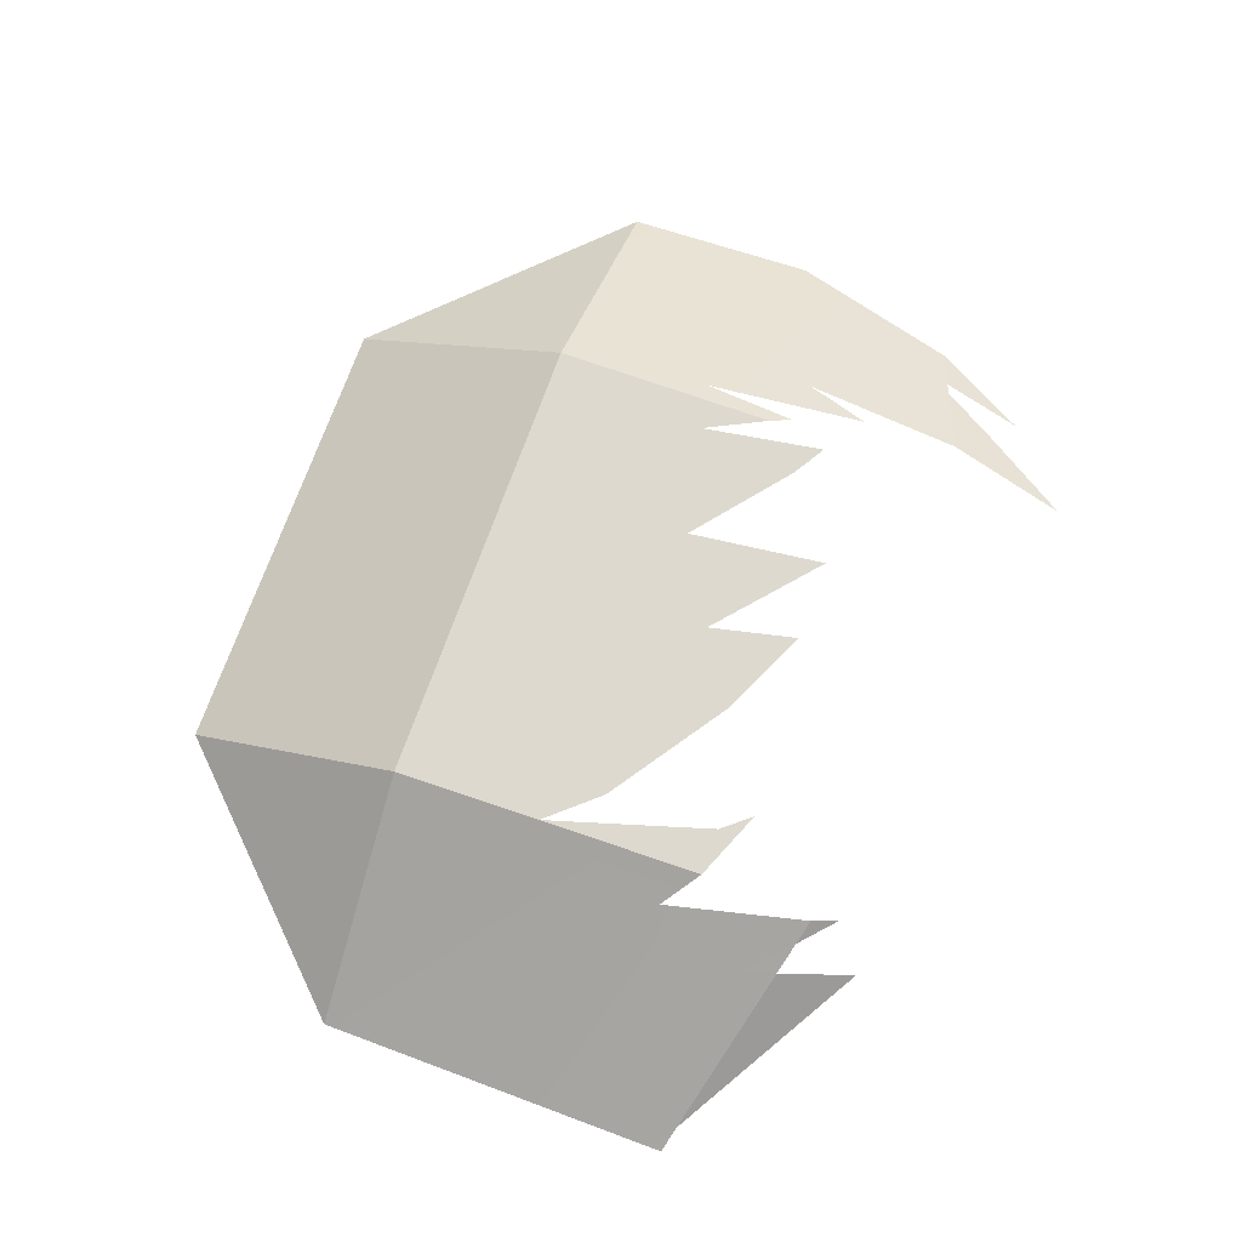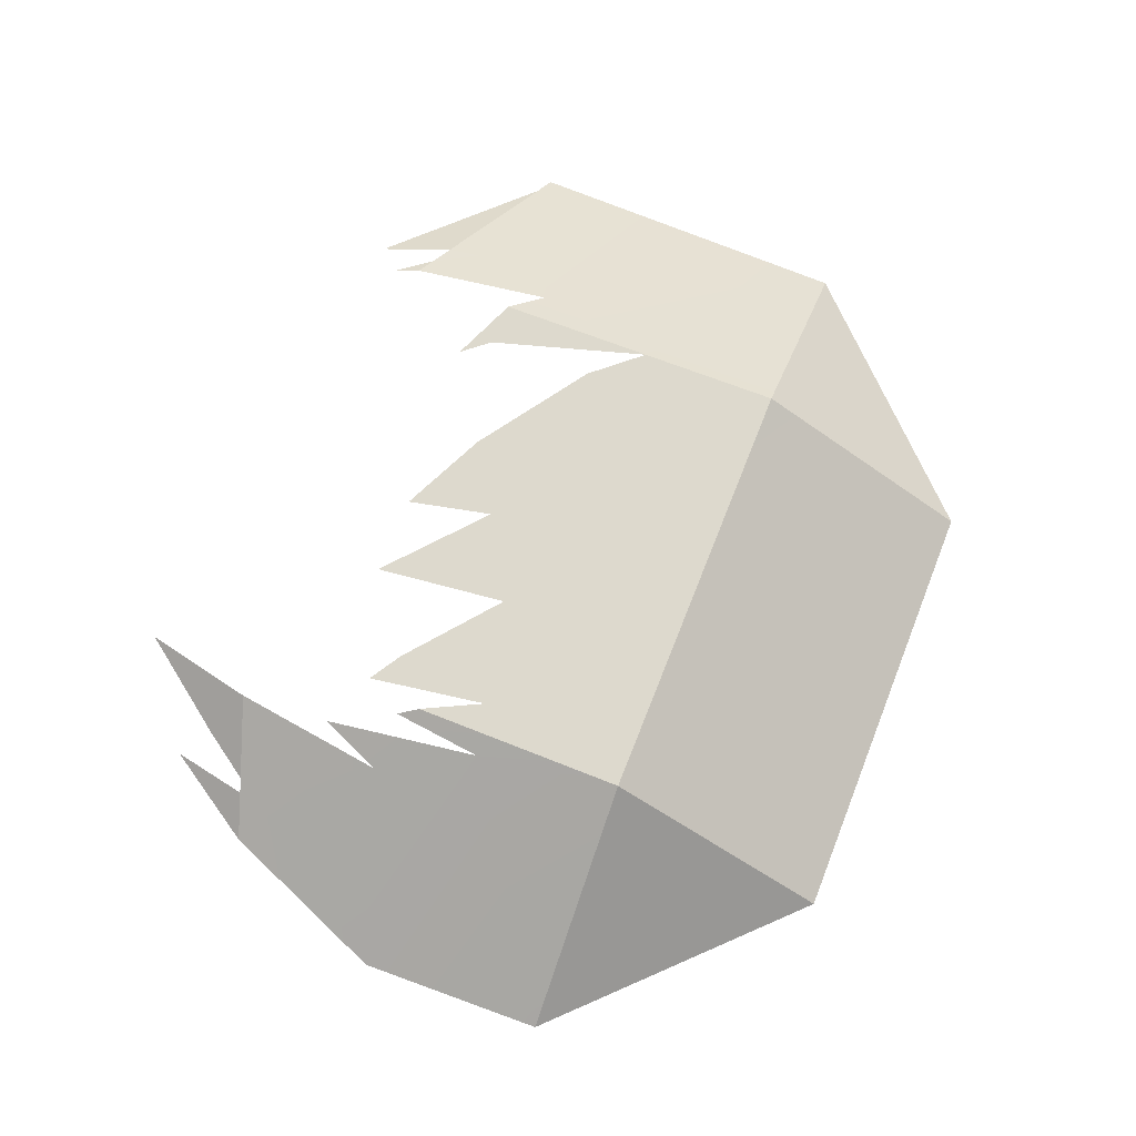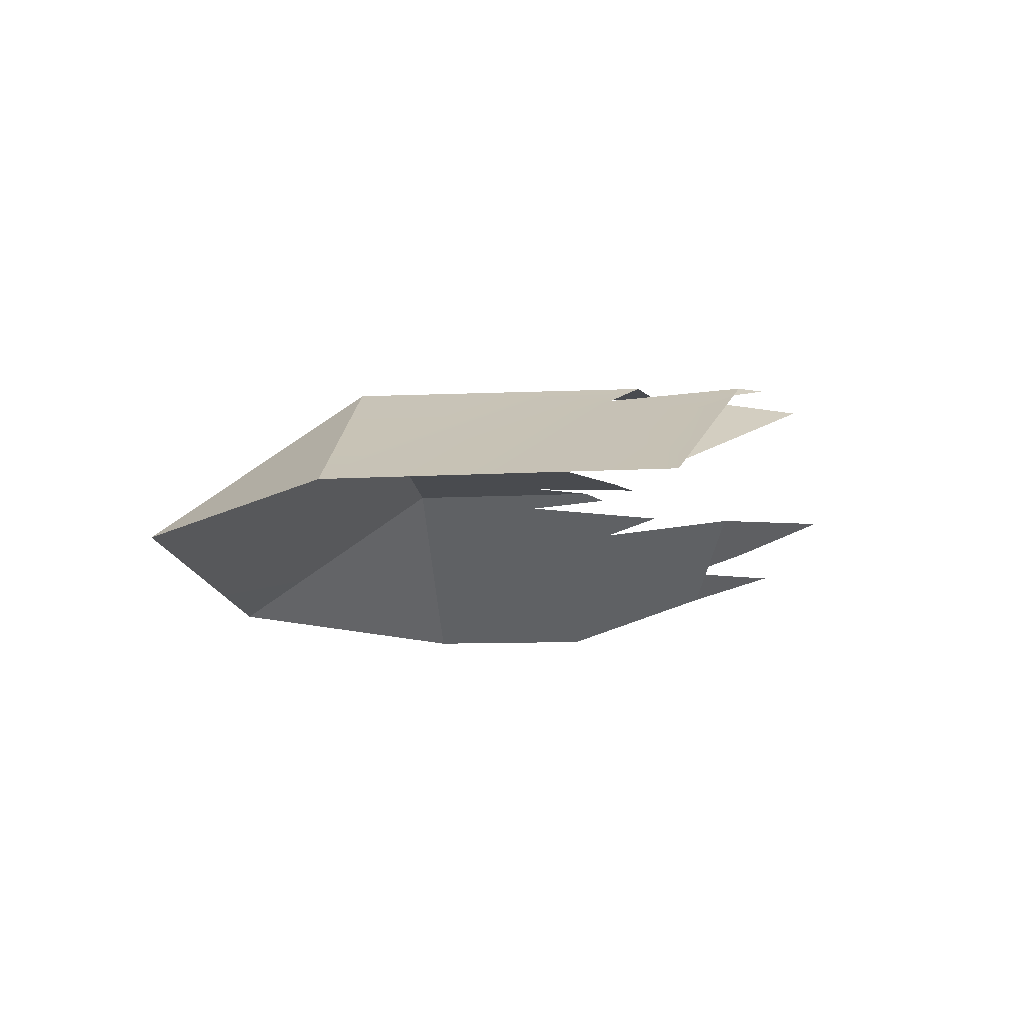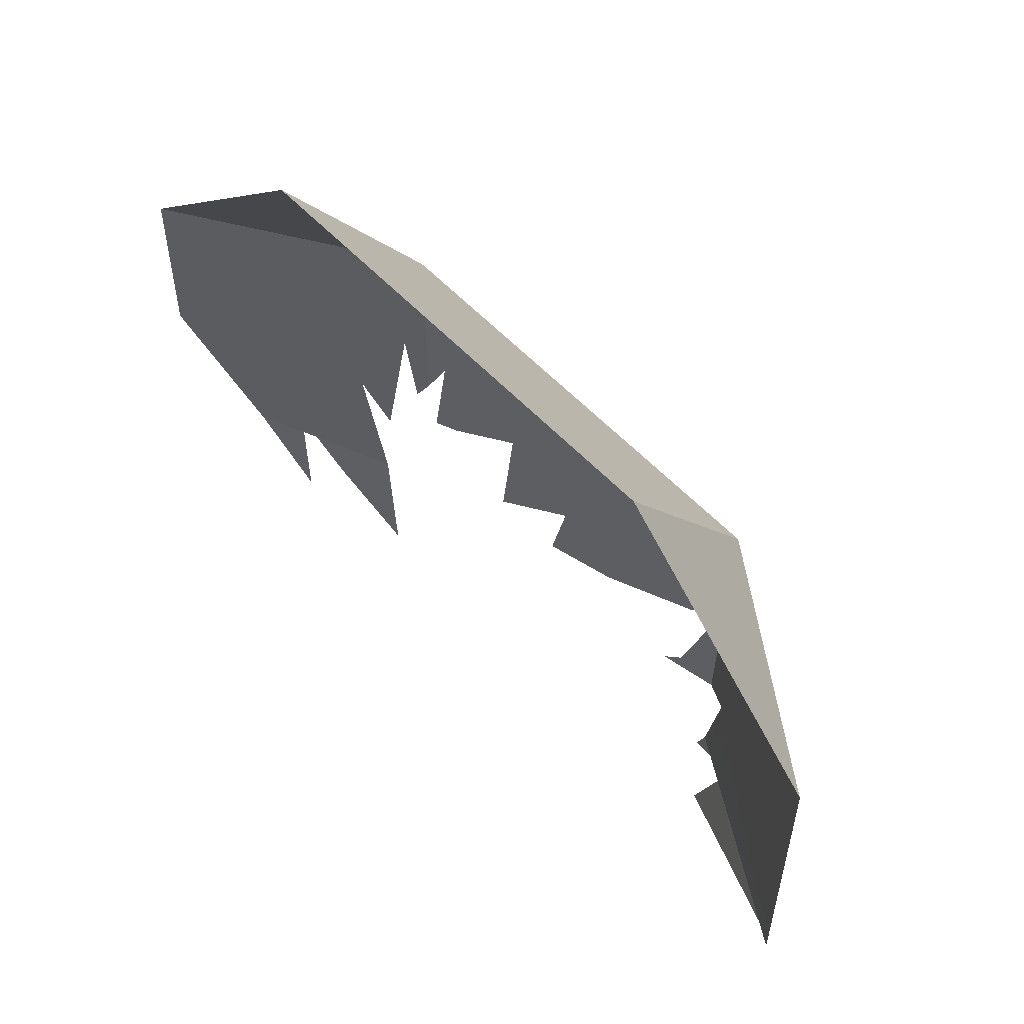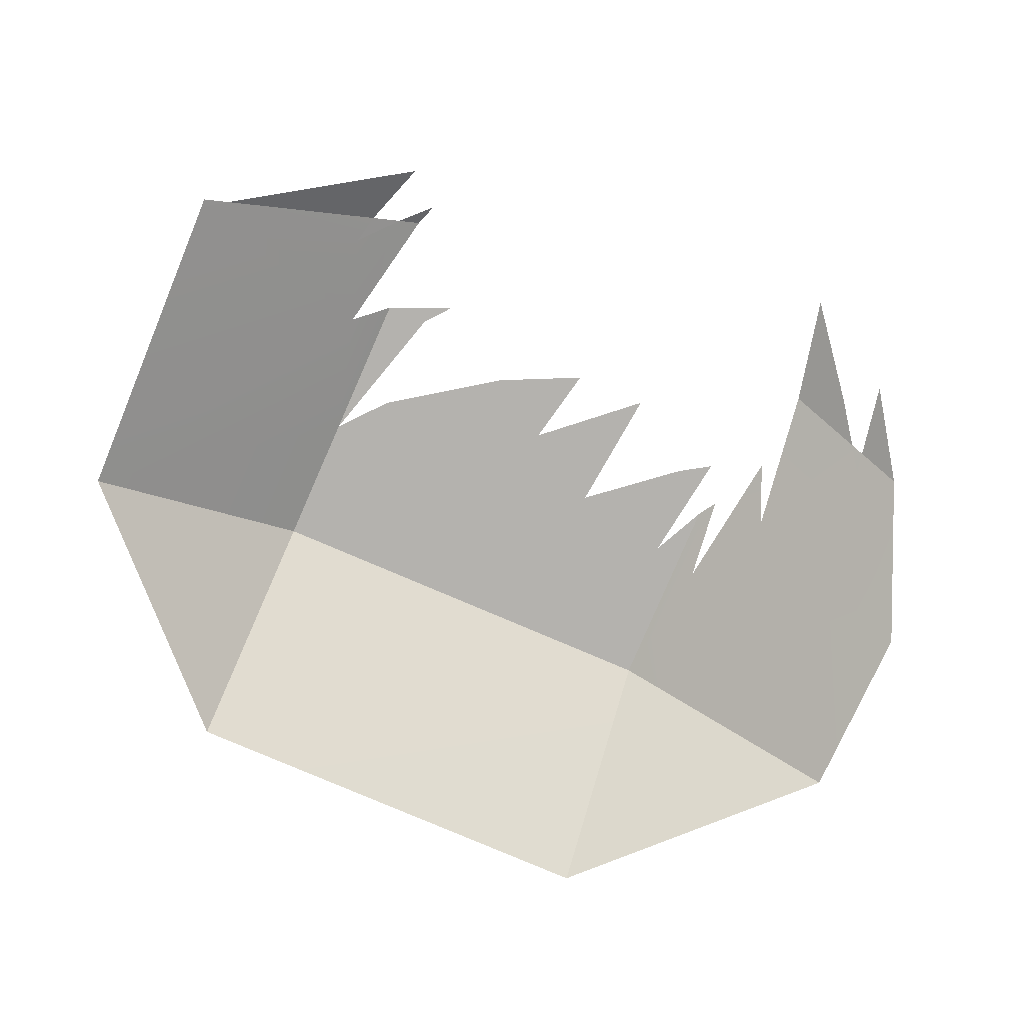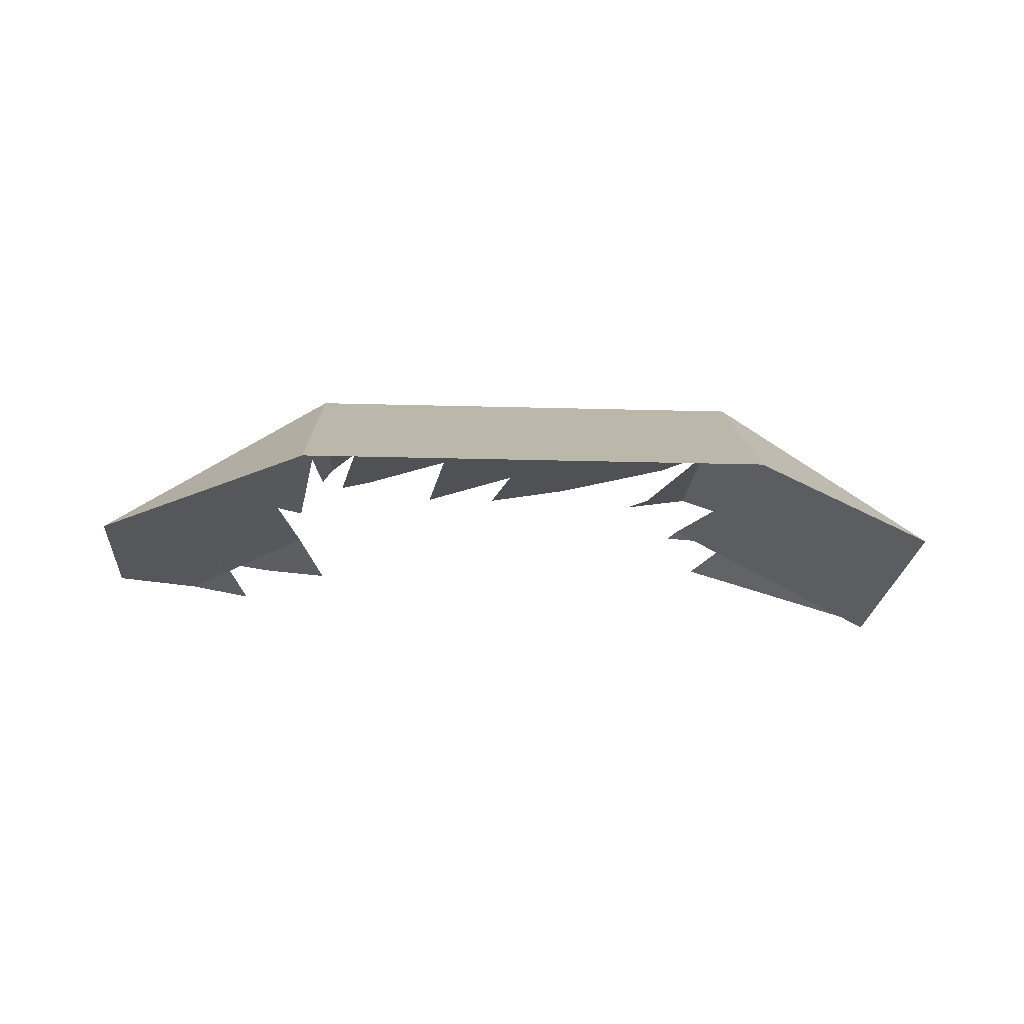
<metadata>
{"format":"obj","ext":"obj","renderer":"f3d","projection":"perspective","resolution":1024,"background":"white","views":[{"elev":71.8,"azim":-70.4,"up":"+Z"},{"elev":71.9,"azim":111.6,"up":"+Z"},{"elev":-13.9,"azim":-84.2,"up":"+Z"},{"elev":57.8,"azim":-132.8,"up":"+Y"},{"elev":-79.7,"azim":-23.1,"up":"+Z"},{"elev":-19.6,"azim":176.9,"up":"+Z"}]}
</metadata>
<code>
o Boy0_Hair
v 0.3776 1.034 0.6592
v 0.7993 1.04 0.3878
v 0.3951 1.442 0.3878
v -0.4236 1.441 0.3878
v -0.4248 1.034 0.6592
v -0.8229 1.034 0.3878
v -0.8311 0.4205 0.3878
v -0.8309 0.4365 0.3878
v -0.4291 0.3085 0.6501
v -0.4678 0.3193 0.6248
v -0.5189 0.3335 0.5915
v -0.7879 0.4085 0.4159
v 0.8091 0.7041 0.3878
v -0.4215 0.7807 0.6592
v -0.4178 0.4996 0.6592
v -0.414 0.2673 0.6479
v -0.414 0.2663 0.6476
v 0.3776 0.6493 0.6592
v 0.462 0.3312 0.607
v 0.5923 0.3721 0.5265
v 0.6157 0.3794 0.512
v 0.6909 0.403 0.4656
v -0.4751 0.2094 0.5838
v -0.5308 0.3885 0.5833
v -0.3373 0.4984 0.6591
v -0.4795 0.5501 0.6175
v 0.398 0.6133 0.6465
v 0.4146 0.776 0.6362
v 0.4507 0.4945 0.614
v 0.4957 0.6064 0.5861
v 0.4156 0.1265 0.5835
v 0.5377 0.2914 0.5428
v -0.2967 0.4494 0.6591
v 0.6217 0.4188 0.5083
v -0.3442 0.6917 0.6592
v -0.1387 0.5506 0.6592
v 0.01868 0.4772 0.6591
v -0.01501 0.6287 0.6592
v 0.1611 0.476 0.6592
v 0.1333 0.7148 0.6592
v 0.2983 0.5802 0.6592
v 0.358 0.5433 0.6592
v 0.325 0.7554 0.6592
v 0.587 0.2393 0.4938
f 1 43 18
f 2 3 1
f 4 6 5
f 5 40 1
f 7 12 8
f 9 17 16
f 10 17 9
f 10 24 11
f 12 23 11
f 14 35 5
f 15 25 14
f 19 32 20
f 21 34 20
f 21 44 22
f 31 32 19
f 33 25 15
f 35 38 5
f 36 38 35
f 37 38 36
f 38 40 5
f 39 40 38
f 41 43 40
f 42 43 41
f 43 1 40
f 1 4 5
f 1 28 2
f 2 28 13
f 3 4 1
f 6 14 5
f 8 26 6
f 9 26 10
f 10 26 24
f 11 24 12
f 12 24 26
f 12 26 8
f 13 34 22
f 14 26 15
f 18 28 1
f 20 30 19
f 22 34 21
f 26 14 6
f 27 28 18
f 29 30 28
f 30 13 28
f 34 13 30
f 34 30 20

</code>
